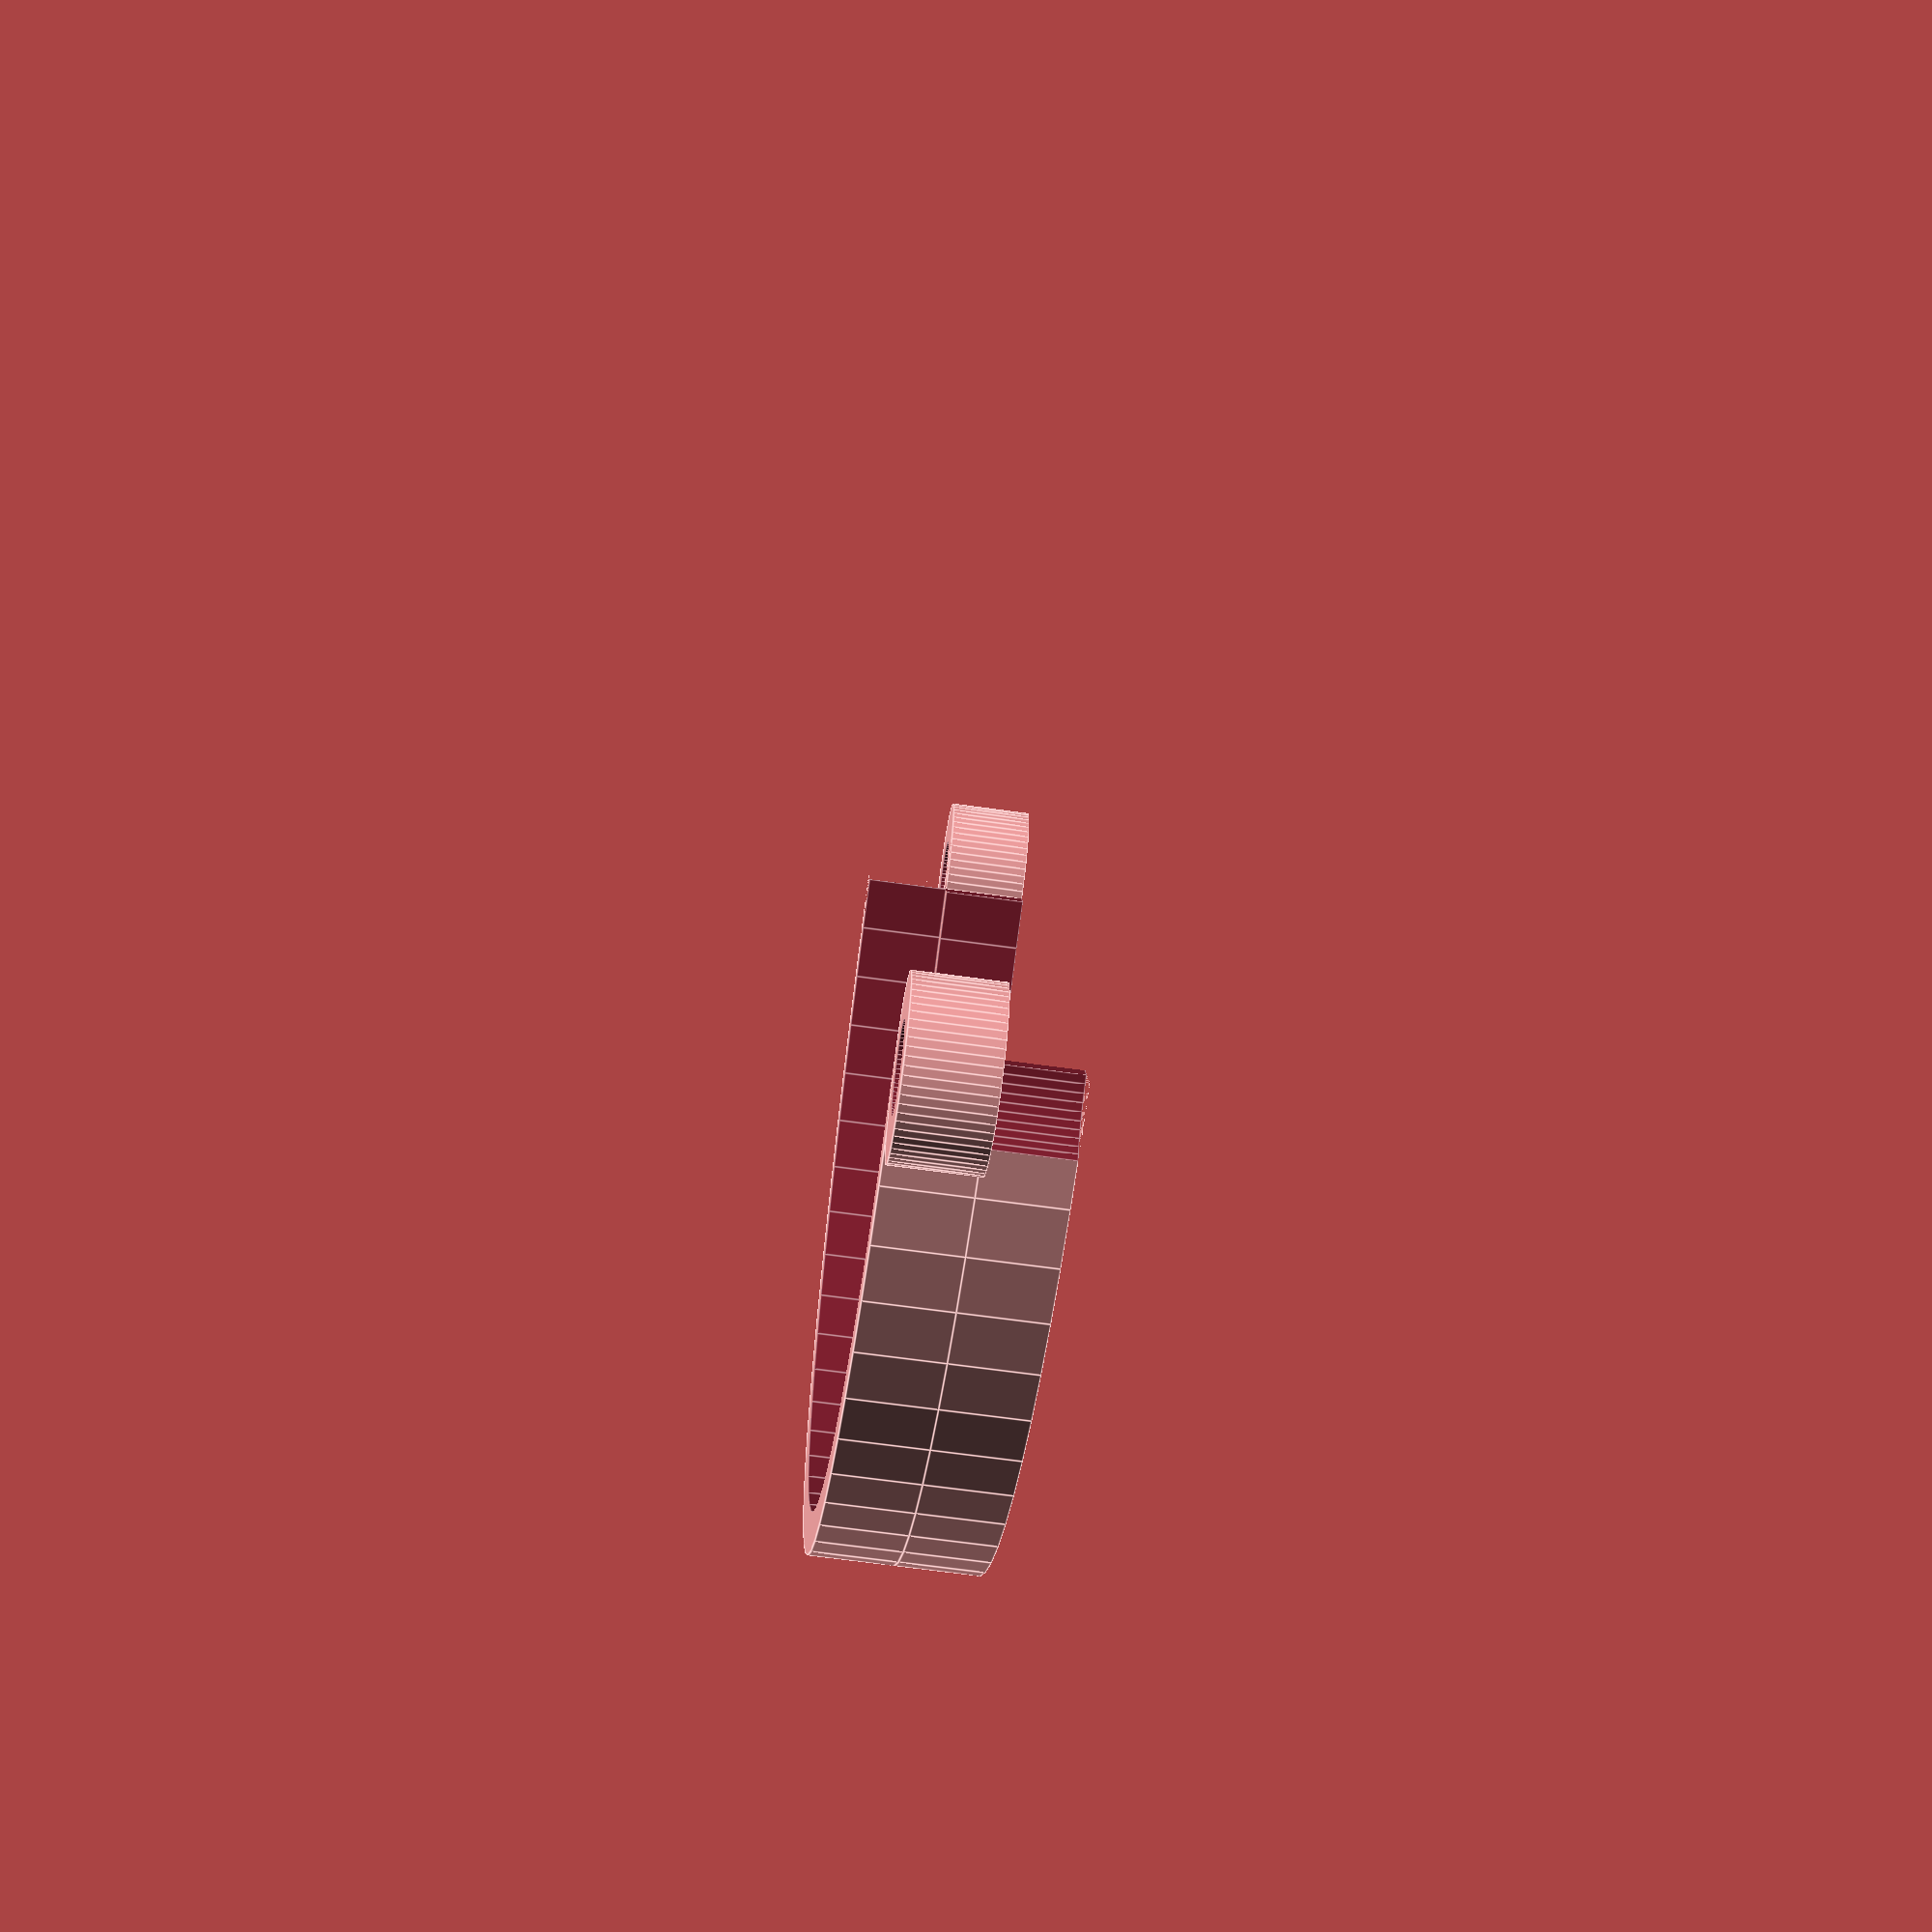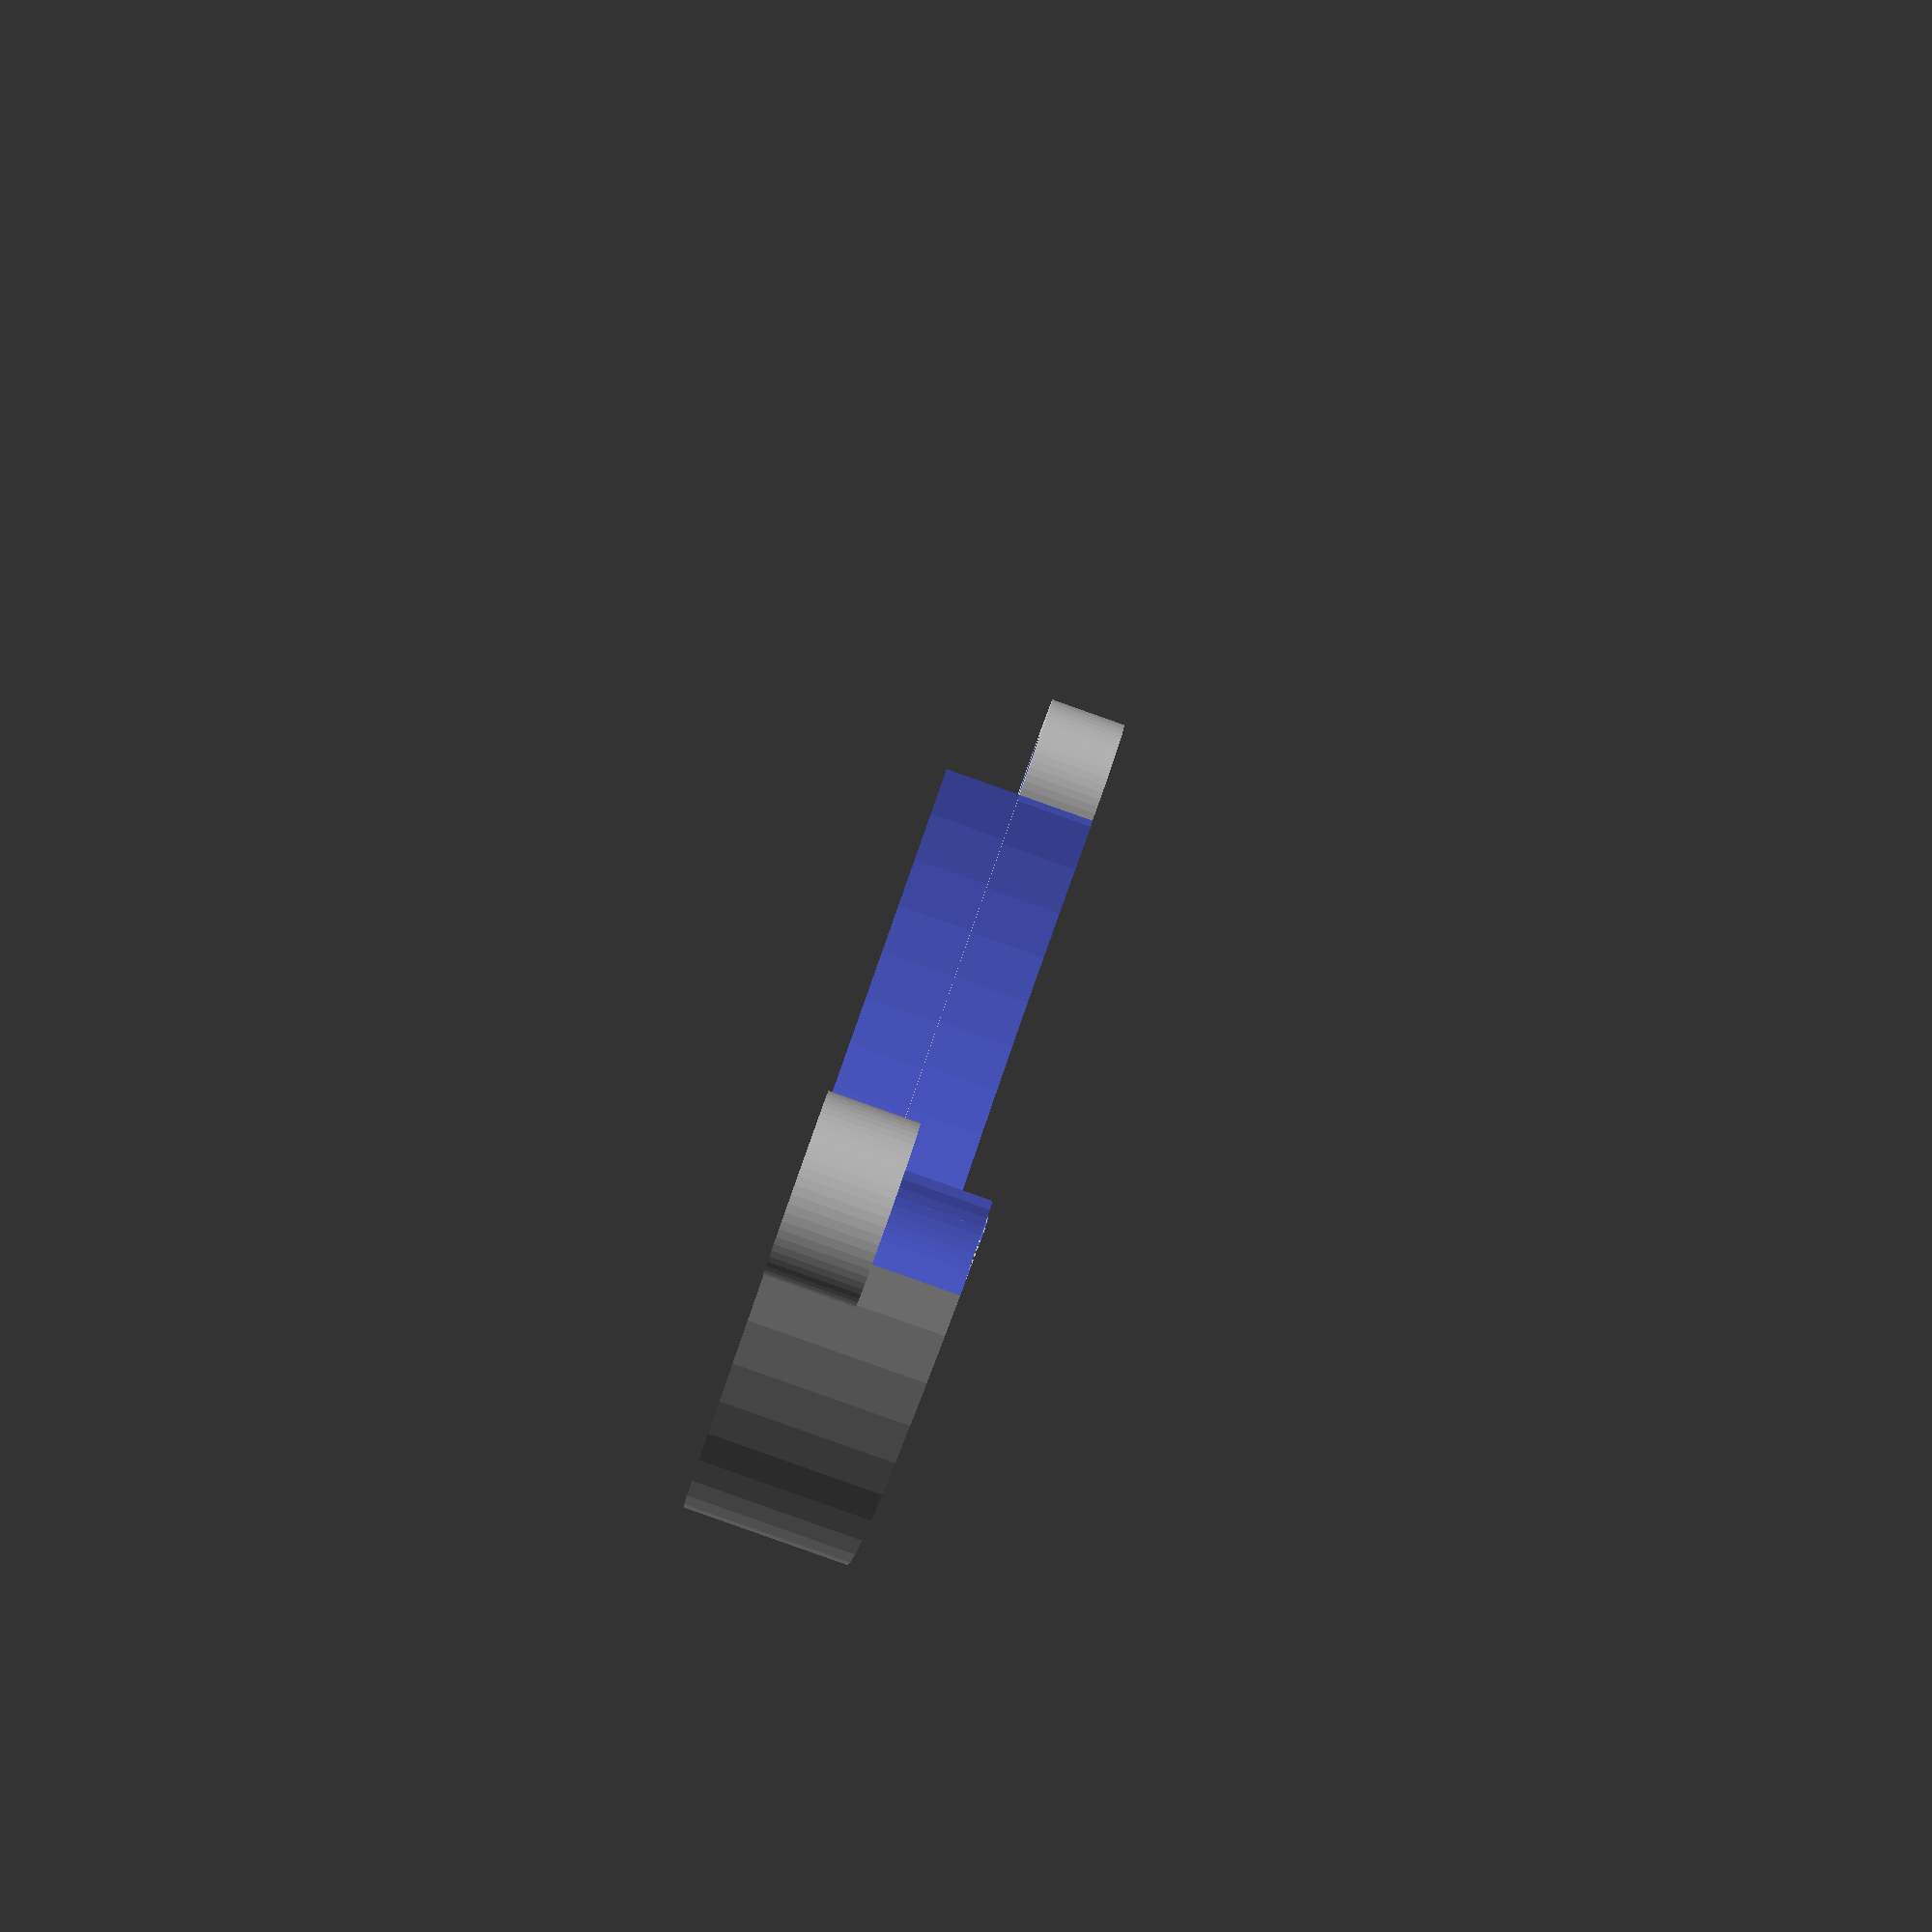
<openscad>
// Generated by SolidPython 1.1.1 on 2022-02-24 00:51:33
$fn = 64;


difference() {
	union() {
		difference() {
			union() {
				difference() {
					union() {
						translate(v = [0, 0, -10.0000000000]) {
							difference() {
								cylinder(h = 10.0000000000, r = 70.0000000000);
								translate(v = [0, 0, -0.0300000000]) {
									cylinder(h = 10.0600000000, r = 62.5000000000);
								}
							}
						}
						difference() {
							cylinder(h = 10.0000000000, r = 70.0000000000);
							translate(v = [0, 0, -0.0300000000]) {
								cylinder(h = 10.0600000000, r = 65.0000000000);
							}
						}
					}
					translate(v = [-70.0000000000, 0, -10.0300000000]) {
						cube(size = [140.0000000000, 140.0000000000, 20.0600000000]);
					}
				}
				translate(v = [75.0000000000, 0, 0]) {
					difference() {
						cylinder(h = 10.0000000000, r = 10.0000000000);
						translate(v = [0, 0, -0.0300000000]) {
							cylinder(h = 10.0600000000, r = 5.0000000000);
						}
					}
				}
			}
			translate(v = [-75.0000000000, 0, 0]) {
				difference() {
					cylinder(h = 10.0000000000, r = 10.0000000000);
					translate(v = [0, 0, -0.0300000000]) {
						cylinder(h = 10.0600000000, r = 5.0000000000);
					}
				}
			}
		}
		translate(v = [-75.0000000000, 0, -10.0000000000]) {
			difference() {
				cylinder(h = 10.0000000000, r = 10.0000000000);
				translate(v = [0, 0, -0.0300000000]) {
					cylinder(h = 10.0600000000, r = 5.0000000000);
				}
			}
		}
	}
	translate(v = [75.0000000000, 0, -10.0000000000]) {
		difference() {
			cylinder(h = 10.0000000000, r = 10.0000000000);
			translate(v = [0, 0, -0.0300000000]) {
				cylinder(h = 10.0600000000, r = 5.0000000000);
			}
		}
	}
}
/***********************************************
*********      SolidPython code:      **********
************************************************
 
from solid import *
from solid.utils import *
import math

cm = 10
z = 0.03
fn = 64


def render(model, filename, fn=fn):
    scad_render_to_file(model, filename, file_header='$fn = %d;' % fn)


tube_radius = 13 * cm / 2
fan_outlet_radius = 12.5 * cm / 2
joint_radius = 0.5 * cm

margin = 0.1 * cm
padding_r = 0.5 * cm
total_height = 2 * cm

fan_outlet = cylinder(
    tube_radius + padding_r, total_height / 2)
fan_outlet_hole = cylinder(fan_outlet_radius, total_height / 2 + z*2)
fan_outlet_hole = translate([0, 0, - z])(fan_outlet_hole)

tube = cylinder(
    tube_radius + padding_r, total_height / 2)
tube_hole = cylinder(tube_radius, total_height / 2 + z*2)
tube_hole = translate([0, 0, - z])(tube_hole)


fan_outlet_attachment = fan_outlet - fan_outlet_hole
fan_outlet_attachment = translate(
    [0, 0, -total_height / 2])(fan_outlet_attachment)

tube_attachment = tube - tube_hole

combined = fan_outlet_attachment + tube_attachment

half = combined - translate([-tube_radius - padding_r, 0, - total_height / 2 - z])(
    cube([2*(tube_radius + padding_r), 2 *
          (tube_radius + padding_r), total_height + z*2])
)

joint_attachment_hole = cylinder(joint_radius, total_height / 2 + 2*z)
joint_attachment_hole = translate([0, 0, -z])(joint_attachment_hole)
joint_attachment = cylinder(
    joint_radius + padding_r, total_height / 2) - joint_attachment_hole

joint_attachment_top = translate(
    [tube_radius + padding_r + joint_radius, 0, 0])(joint_attachment)
joint_attachment_top_hole = translate(
    [-(tube_radius + padding_r + joint_radius), 0, 0])(joint_attachment)

joint_attachment_bottom = translate(
    [-(tube_radius + padding_r + joint_radius), 0, -total_height / 2])(joint_attachment)
joint_attachment_bottom_hole = translate(
    [tube_radius + padding_r + joint_radius, 0, -total_height / 2])(joint_attachment)


nail_head = cylinder(joint_radius + padding_r, padding_r / 2 + 2*z)
nail_head = translate([0, 0, total_height])(nail_head)
nail = cylinder(joint_radius - margin, total_height + 2*z) + nail_head

render(
    half
    + joint_attachment_top
    - joint_attachment_top_hole
    + joint_attachment_bottom
    - joint_attachment_bottom_hole,
    "tube_attachment_half.scad"
)
render(nail, "nail.scad")
 
 
************************************************/

</openscad>
<views>
elev=64.7 azim=73.4 roll=81.9 proj=p view=edges
elev=87.6 azim=108.6 roll=70.5 proj=p view=solid
</views>
